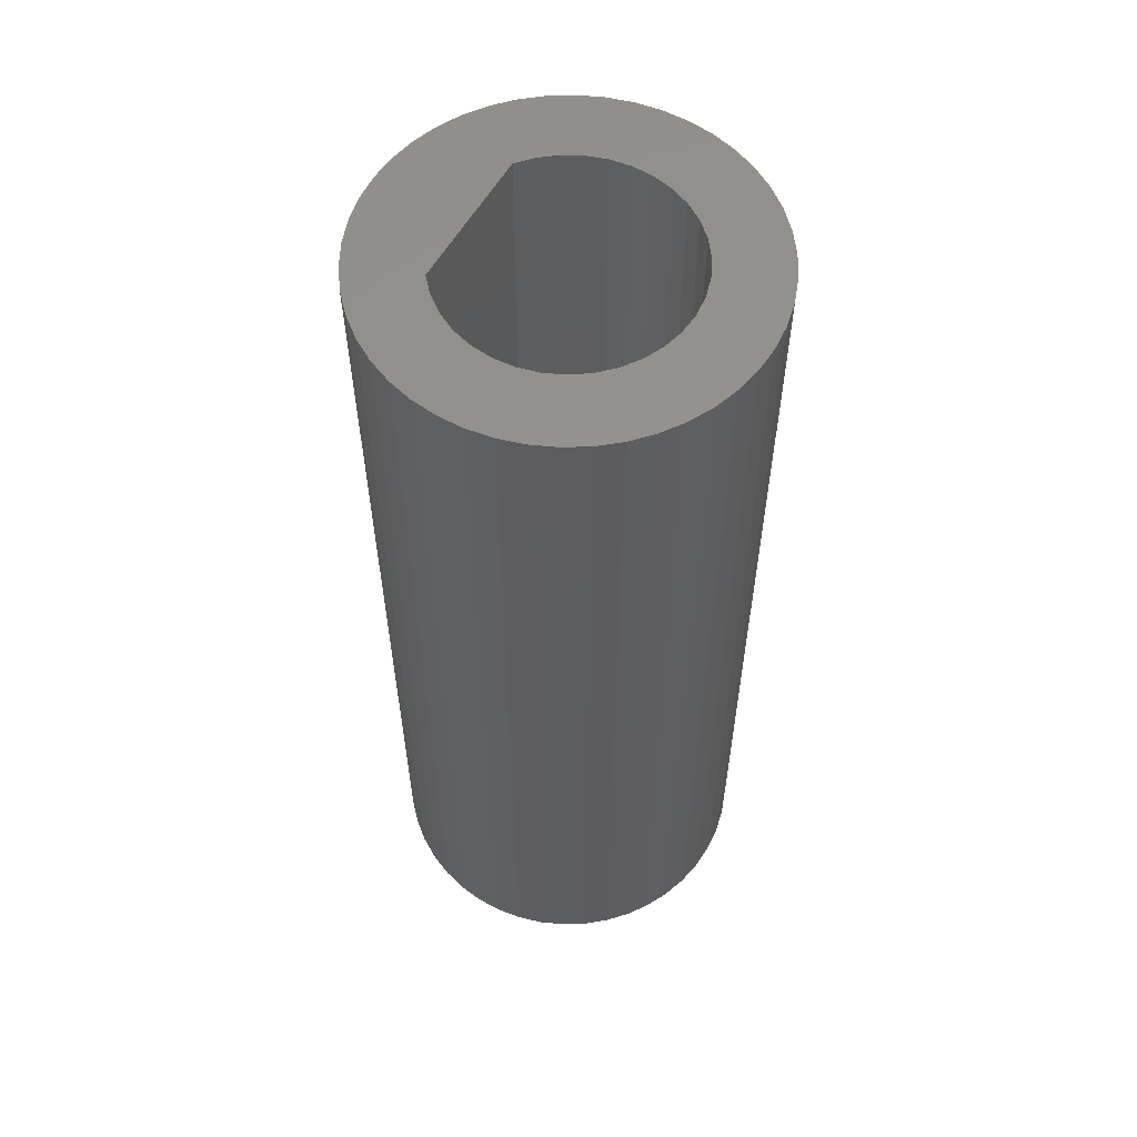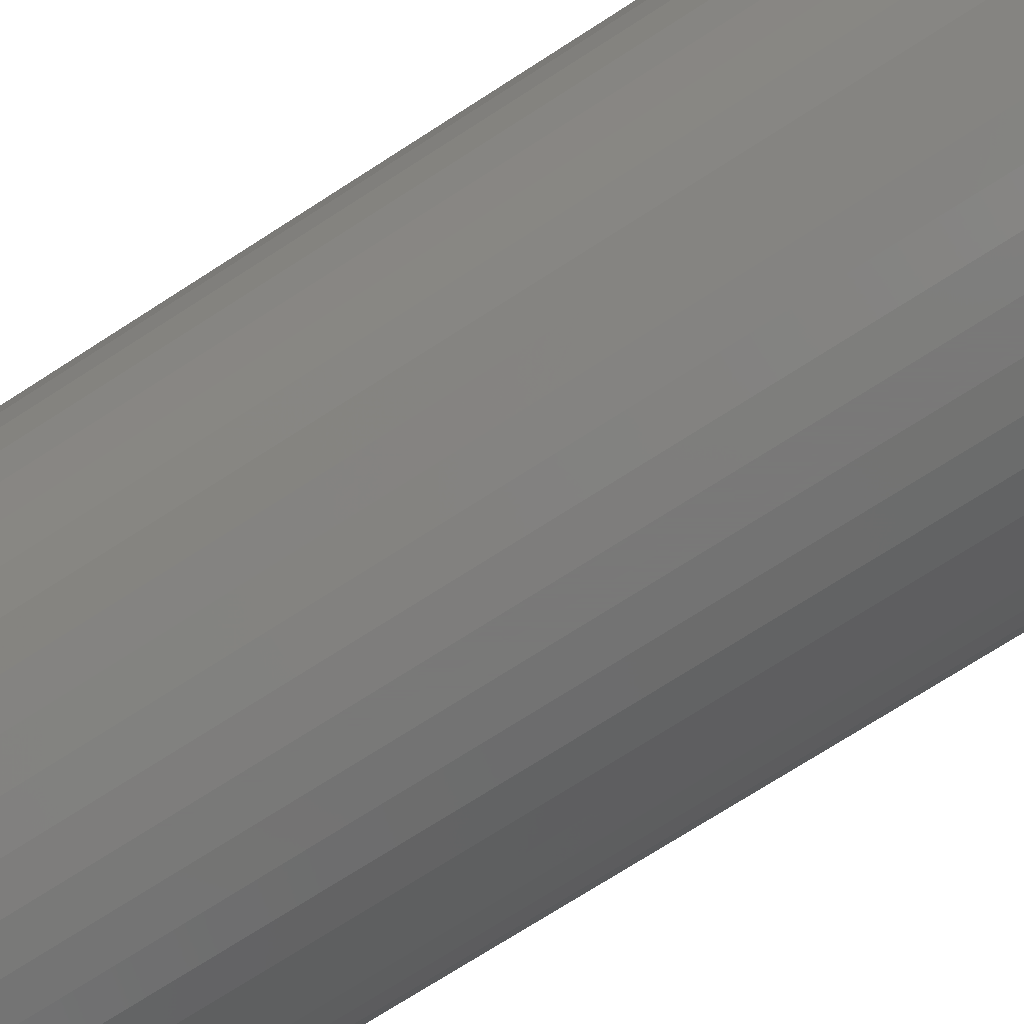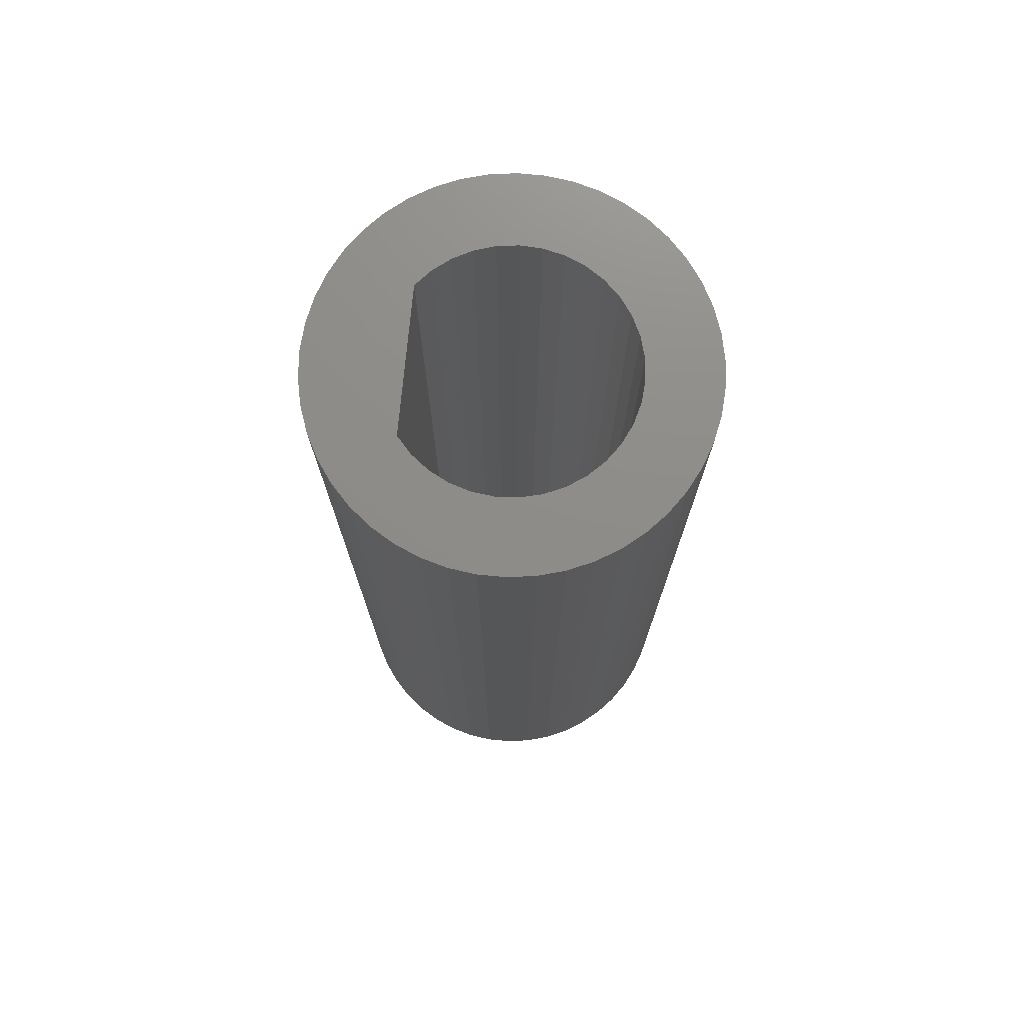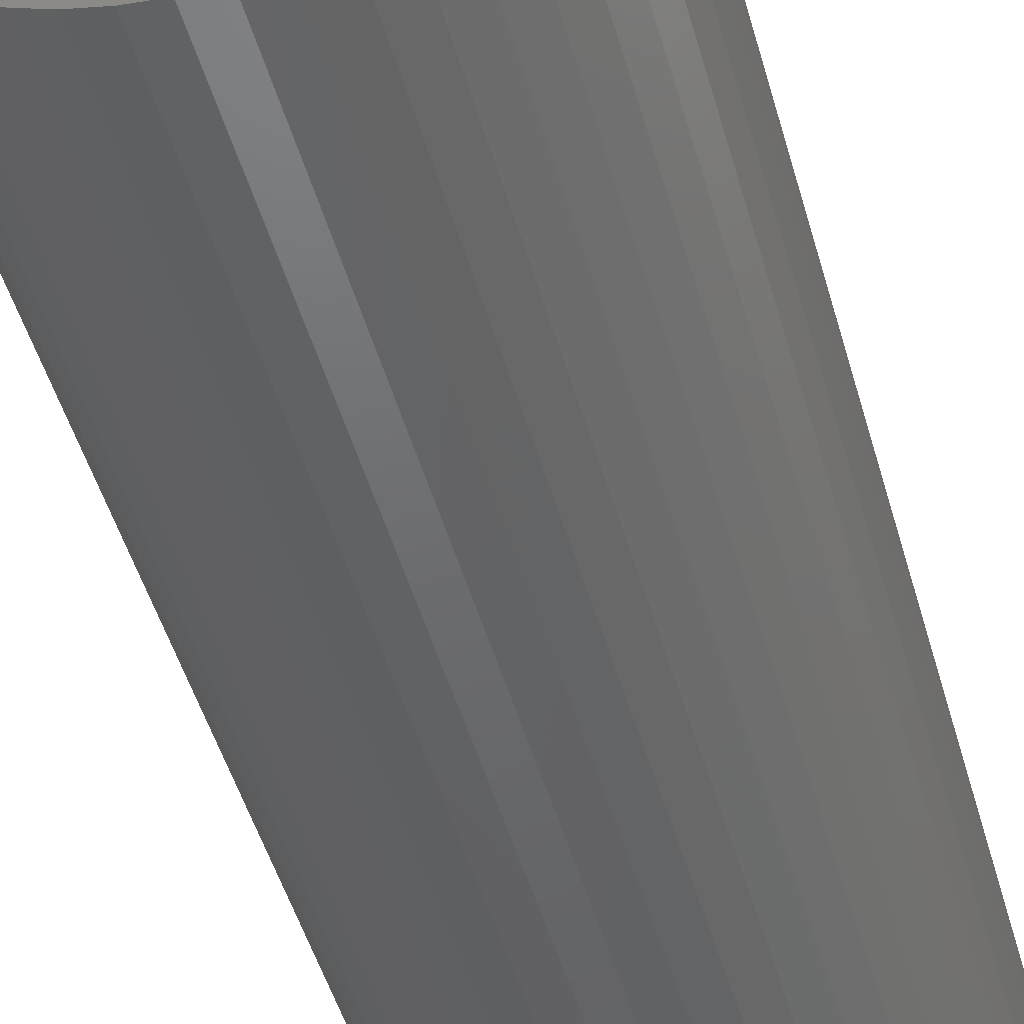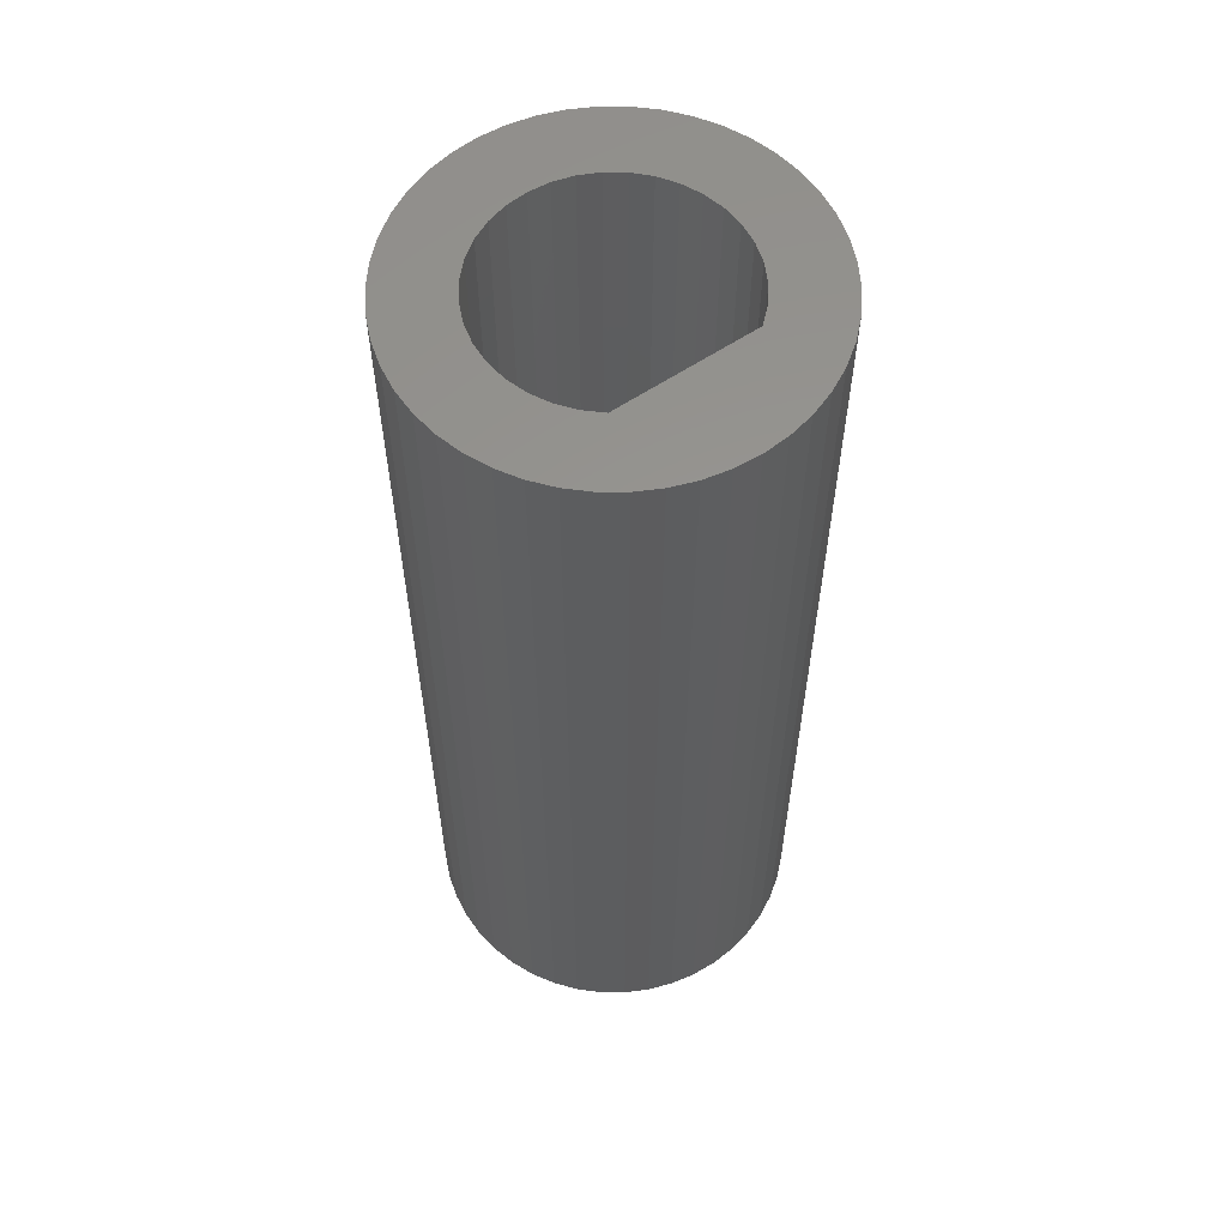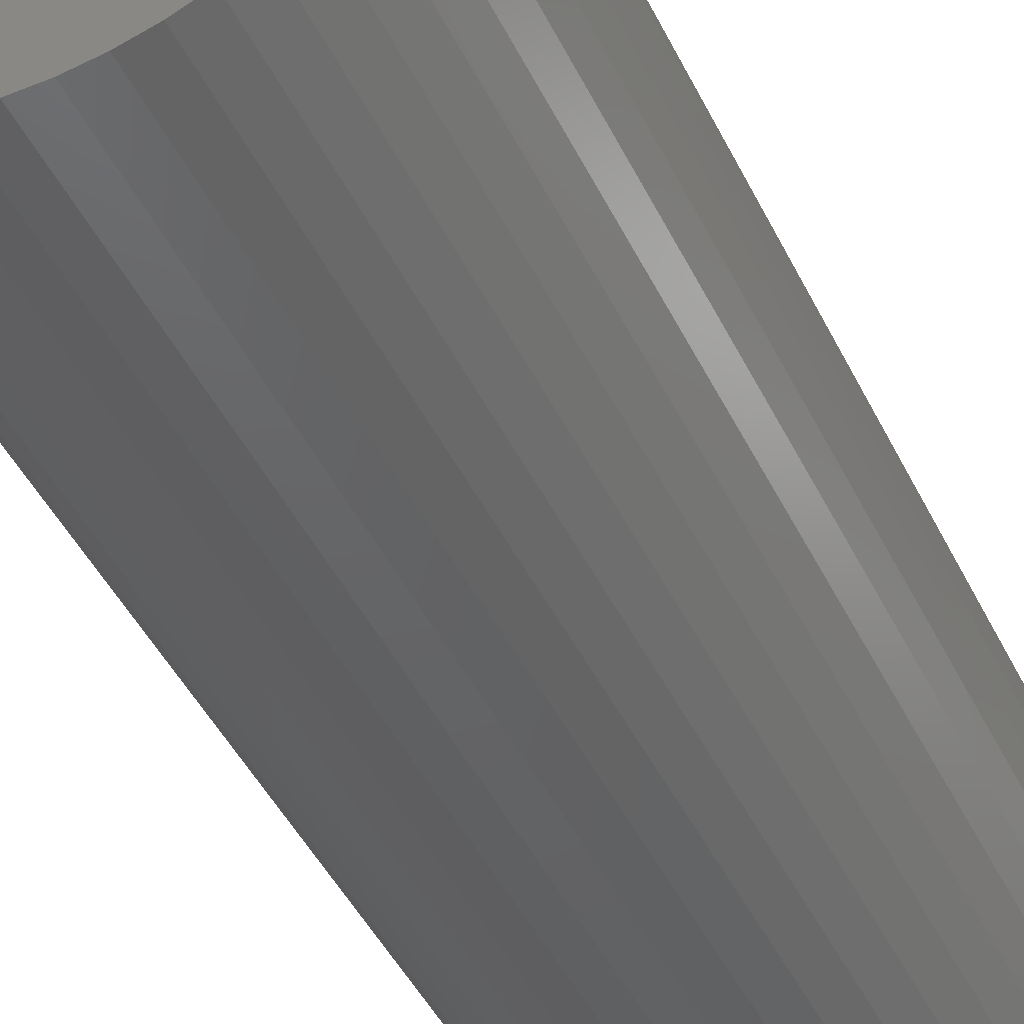
<metadata>
{"format":"stl","ext":"stl","renderer":"f3d","projection":"perspective","resolution":1024,"background":"white","views":[{"elev":57.6,"azim":29.3,"up":"+Y"},{"elev":-71.5,"azim":123.0,"up":"+Z"},{"elev":74.5,"azim":5.3,"up":"+Y"},{"elev":-48.2,"azim":-164.5,"up":"+Z"},{"elev":58.4,"azim":-125.0,"up":"+Y"},{"elev":-45.7,"azim":25.0,"up":"+Z"}]}
</metadata>
<code>
# stl→obj: 152 verts, 304 faces
v 3.669 10 1.594
v 1.89 10 1.637
v 1.569 10 1.946
v -1.702 10 -1.831
v -1.35 10 -2.104
v -3.418 10 -2.078
v -0.08778 10 -2.498
v 0.3571 10 -2.474
v 0.273 10 -3.991
v -0.273 10 -3.991
v -0.8138 10 -3.916
v -1.34 10 -3.769
v -1.84 10 -3.552
v -2.307 10 -3.268
v -2.73 10 -2.923
v -3.103 10 -2.524
v 3.103 10 2.524
v 3.418 10 2.078
v 0.7906 10 2.372
v 0.3571 10 2.474
v 0.8138 10 3.916
v 1.34 10 3.769
v 1.84 10 3.552
v 2.307 10 3.268
v 2.73 10 2.923
v 3.103 10 -2.524
v 2.73 10 -2.923
v 2.307 10 -3.268
v 1.84 10 -3.552
v 1.34 10 -3.769
v 0.8138 10 -3.916
v 0.7906 10 -2.372
v 1.199 10 -2.194
v 3.418 10 -2.078
v -0.08778 10 2.498
v -0.5298 10 2.443
v -3.103 10 2.524
v -2.73 10 2.923
v -2.307 10 3.268
v -1.84 10 3.552
v -1.34 10 3.769
v -0.8138 10 3.916
v -0.273 10 3.991
v 0.273 10 3.991
v -2 10 -1.5
v -3.669 10 -1.594
v -3.852 10 -1.079
v -3.963 10 -0.5447
v -4 10 0
v -2 10 0
v -0.9551 10 -2.31
v -0.5298 10 -2.443
v 1.199 10 2.194
v 2.15 10 1.275
v 3.852 10 1.079
v 2.342 10 0.8734
v 3.963 10 0.5447
v 2.46 10 0.4437
v 2.5 10 3.062e-16
v 4 10 4.898e-16
v 2.46 10 -0.4437
v 3.963 10 -0.5447
v 2.342 10 -0.8734
v 3.852 10 -1.079
v 2.15 10 -1.275
v 1.89 10 -1.637
v 3.669 10 -1.594
v 1.569 10 -1.946
v -3.418 10 2.078
v -0.9551 10 2.31
v -1.35 10 2.104
v -3.669 10 1.594
v -1.702 10 1.831
v -2 10 1.5
v -3.852 10 1.079
v -3.963 10 0.5447
v 1.569 -10 1.946
v 1.89 -10 1.637
v 3.669 -10 1.594
v -3.418 -10 -2.078
v -1.35 -10 -2.104
v -1.702 -10 -1.831
v -0.08778 -10 -2.498
v -3.103 -10 -2.524
v -2.73 -10 -2.923
v -2.307 -10 -3.268
v -1.84 -10 -3.552
v -1.34 -10 -3.769
v -0.8138 -10 -3.916
v -0.273 -10 -3.991
v 0.273 -10 -3.991
v 0.3571 -10 -2.474
v 3.103 -10 2.524
v 2.73 -10 2.923
v 2.307 -10 3.268
v 1.84 -10 3.552
v 1.34 -10 3.769
v 0.8138 -10 3.916
v 0.3571 -10 2.474
v 0.7906 -10 2.372
v 3.418 -10 2.078
v 0.8138 -10 -3.916
v 1.34 -10 -3.769
v 1.84 -10 -3.552
v 2.307 -10 -3.268
v 2.73 -10 -2.923
v 3.103 -10 -2.524
v 3.418 -10 -2.078
v 1.199 -10 -2.194
v 0.7906 -10 -2.372
v -0.08778 -10 2.498
v 0.273 -10 3.991
v -0.273 -10 3.991
v -0.8138 -10 3.916
v -1.34 -10 3.769
v -1.84 -10 3.552
v -2.307 -10 3.268
v -2.73 -10 2.923
v -3.103 -10 2.524
v -0.5298 -10 2.443
v -2 -10 -1.5
v -2 -10 0
v -4 -10 0
v -3.963 -10 -0.5447
v -3.852 -10 -1.079
v -3.669 -10 -1.594
v -0.5298 -10 -2.443
v -0.9551 -10 -2.31
v 1.199 -10 2.194
v 2.46 -10 0.4437
v 3.963 -10 0.5447
v 2.342 -10 0.8734
v 3.852 -10 1.079
v 2.15 -10 1.275
v 2.15 -10 -1.275
v 3.852 -10 -1.079
v 2.342 -10 -0.8734
v 3.963 -10 -0.5447
v 2.46 -10 -0.4437
v 4 -10 4.898e-16
v 2.5 -10 3.062e-16
v 1.569 -10 -1.946
v 3.669 -10 -1.594
v 1.89 -10 -1.637
v -1.35 -10 2.104
v -0.9551 -10 2.31
v -3.418 -10 2.078
v -2 -10 1.5
v -1.702 -10 1.831
v -3.669 -10 1.594
v -3.852 -10 1.079
v -3.963 -10 0.5447
f 1 2 3
f 4 5 6
f 7 8 9
f 7 9 10
f 7 10 11
f 7 11 12
f 7 12 13
f 7 13 14
f 7 14 15
f 7 15 16
f 17 18 19
f 17 19 20
f 17 20 21
f 17 21 22
f 17 22 23
f 17 23 24
f 17 24 25
f 9 8 26
f 9 26 27
f 9 27 28
f 9 28 29
f 9 29 30
f 9 30 31
f 26 8 32
f 26 32 33
f 26 33 34
f 35 36 37
f 35 37 38
f 35 38 39
f 35 39 40
f 35 40 41
f 35 41 42
f 35 42 43
f 35 43 44
f 35 44 21
f 35 21 20
f 45 4 6
f 45 6 46
f 45 46 47
f 45 47 48
f 45 48 49
f 45 49 50
f 16 6 5
f 16 5 51
f 16 51 52
f 16 52 7
f 1 3 18
f 18 3 53
f 18 53 19
f 2 1 54
f 54 1 55
f 54 55 56
f 56 55 57
f 56 57 58
f 58 57 59
f 59 57 60
f 59 60 61
f 61 60 62
f 61 62 63
f 63 62 64
f 63 64 65
f 65 64 66
f 66 64 67
f 66 67 68
f 68 67 34
f 68 34 33
f 37 36 69
f 69 36 70
f 69 70 71
f 69 71 72
f 72 71 73
f 72 73 74
f 72 74 75
f 75 74 50
f 75 50 76
f 76 50 49
f 77 78 79
f 80 81 82
f 83 84 85
f 83 85 86
f 83 86 87
f 83 87 88
f 83 88 89
f 83 89 90
f 83 90 91
f 83 91 92
f 93 94 95
f 93 95 96
f 93 96 97
f 93 97 98
f 93 98 99
f 93 99 100
f 93 100 101
f 91 102 103
f 91 103 104
f 91 104 105
f 91 105 106
f 91 106 107
f 91 107 92
f 107 108 109
f 107 109 110
f 107 110 92
f 111 99 98
f 111 98 112
f 111 112 113
f 111 113 114
f 111 114 115
f 111 115 116
f 111 116 117
f 111 117 118
f 111 118 119
f 111 119 120
f 121 122 123
f 121 123 124
f 121 124 125
f 121 125 126
f 121 126 80
f 121 80 82
f 84 83 127
f 84 127 128
f 84 128 81
f 84 81 80
f 100 129 101
f 101 129 77
f 101 77 79
f 130 131 132
f 132 131 133
f 132 133 134
f 134 133 79
f 134 79 78
f 135 136 137
f 137 136 138
f 137 138 139
f 139 138 140
f 139 140 141
f 141 140 131
f 141 131 130
f 109 108 142
f 142 108 143
f 142 143 144
f 144 143 136
f 144 136 135
f 145 146 147
f 147 146 120
f 147 120 119
f 148 149 150
f 150 149 145
f 150 145 147
f 150 151 148
f 148 151 122
f 151 152 122
f 122 152 123
f 148 50 74
f 50 148 45
f 45 148 122
f 45 122 121
f 141 61 139
f 139 61 63
f 139 63 137
f 137 63 65
f 137 65 135
f 135 65 66
f 135 66 144
f 144 66 68
f 144 68 142
f 142 68 33
f 142 33 109
f 109 33 32
f 109 32 110
f 110 32 8
f 110 8 92
f 92 8 7
f 92 7 83
f 83 7 52
f 83 52 127
f 127 52 51
f 127 51 128
f 128 51 5
f 128 5 81
f 81 5 4
f 81 4 82
f 82 4 45
f 82 45 121
f 61 141 59
f 59 141 130
f 59 130 58
f 58 130 132
f 58 132 56
f 56 132 134
f 56 134 54
f 54 134 78
f 54 78 2
f 2 78 77
f 2 77 3
f 3 77 129
f 3 129 53
f 53 129 100
f 53 100 19
f 19 100 99
f 19 99 20
f 20 99 111
f 20 111 35
f 35 111 120
f 35 120 36
f 36 120 146
f 36 146 70
f 70 146 145
f 70 145 71
f 71 145 149
f 71 149 73
f 73 149 148
f 73 148 74
f 123 49 124
f 124 49 48
f 124 48 125
f 125 48 47
f 125 47 126
f 126 47 46
f 126 46 80
f 80 46 6
f 80 6 84
f 84 6 16
f 84 16 85
f 85 16 15
f 85 15 86
f 86 15 14
f 86 14 87
f 87 14 13
f 87 13 88
f 88 13 12
f 88 12 89
f 89 12 11
f 89 11 90
f 90 11 10
f 90 10 91
f 91 10 9
f 91 9 102
f 102 9 31
f 102 31 103
f 103 31 30
f 103 30 104
f 104 30 29
f 104 29 105
f 105 29 28
f 105 28 106
f 106 28 27
f 106 27 107
f 107 27 26
f 107 26 108
f 108 26 34
f 108 34 143
f 143 34 67
f 143 67 136
f 136 67 64
f 136 64 138
f 138 64 62
f 138 62 140
f 140 62 60
f 140 60 131
f 131 60 57
f 131 57 133
f 133 57 55
f 133 55 79
f 79 55 1
f 79 1 101
f 101 1 18
f 101 18 93
f 93 18 17
f 93 17 94
f 94 17 25
f 94 25 95
f 95 25 24
f 95 24 96
f 96 24 23
f 96 23 97
f 97 23 22
f 97 22 98
f 98 22 21
f 98 21 112
f 112 21 44
f 112 44 113
f 113 44 43
f 113 43 114
f 114 43 42
f 114 42 115
f 115 42 41
f 115 41 116
f 116 41 40
f 116 40 117
f 117 40 39
f 117 39 118
f 118 39 38
f 118 38 119
f 119 38 37
f 119 37 147
f 147 37 69
f 147 69 150
f 150 69 72
f 150 72 151
f 151 72 75
f 151 75 152
f 152 75 76
f 152 76 123
f 123 76 49

</code>
